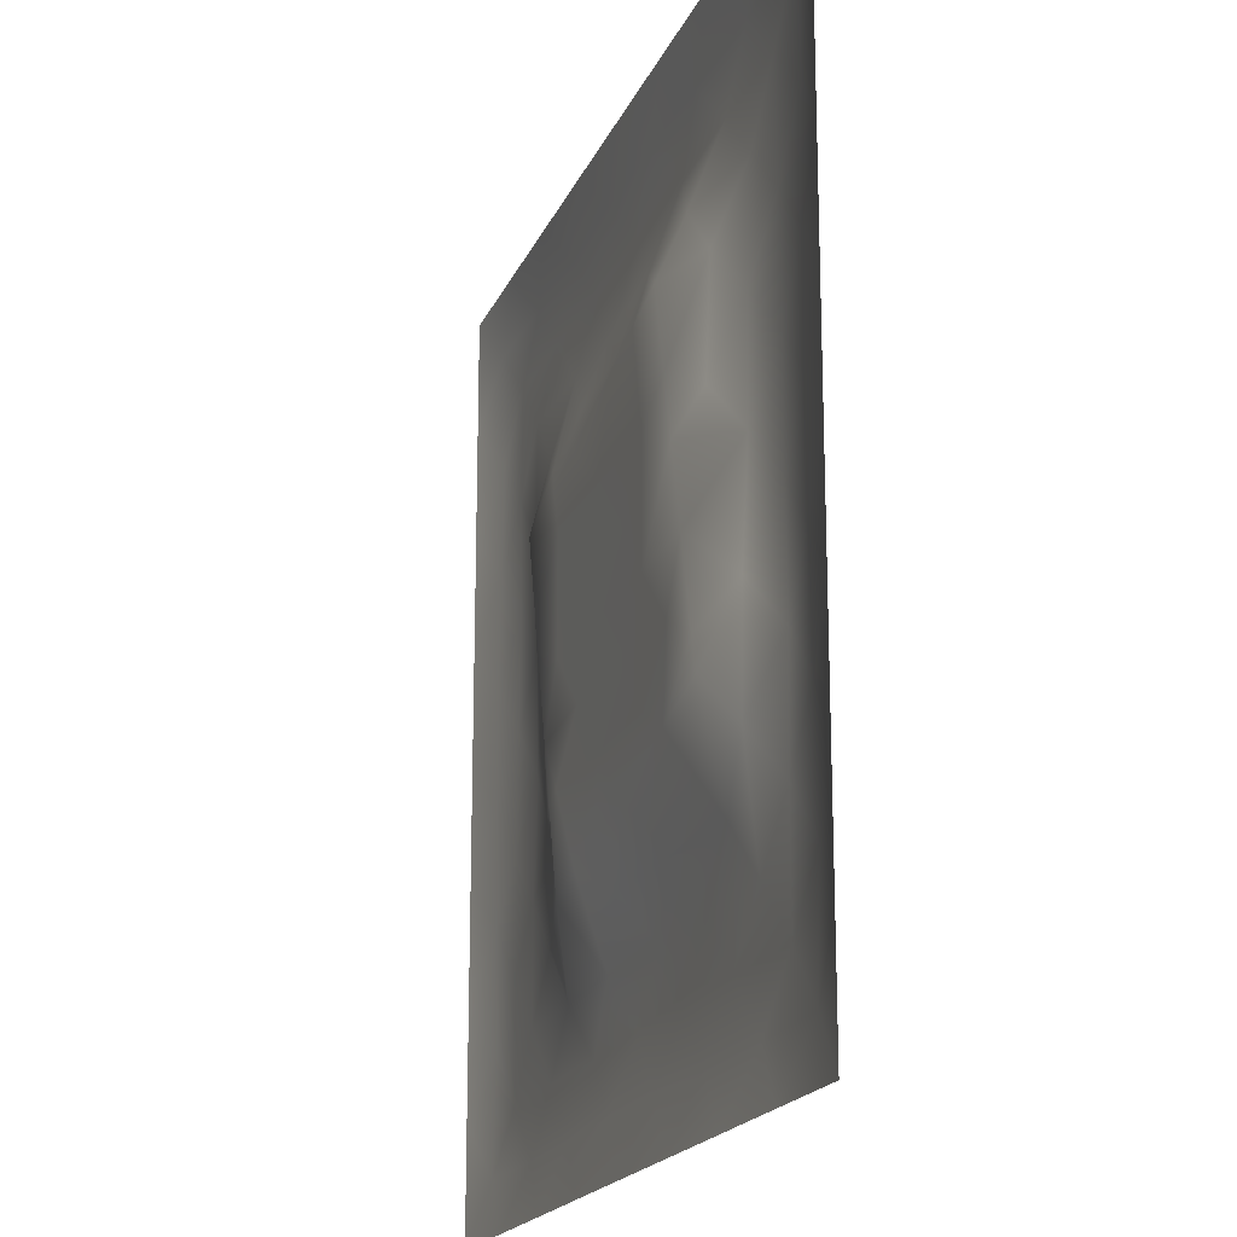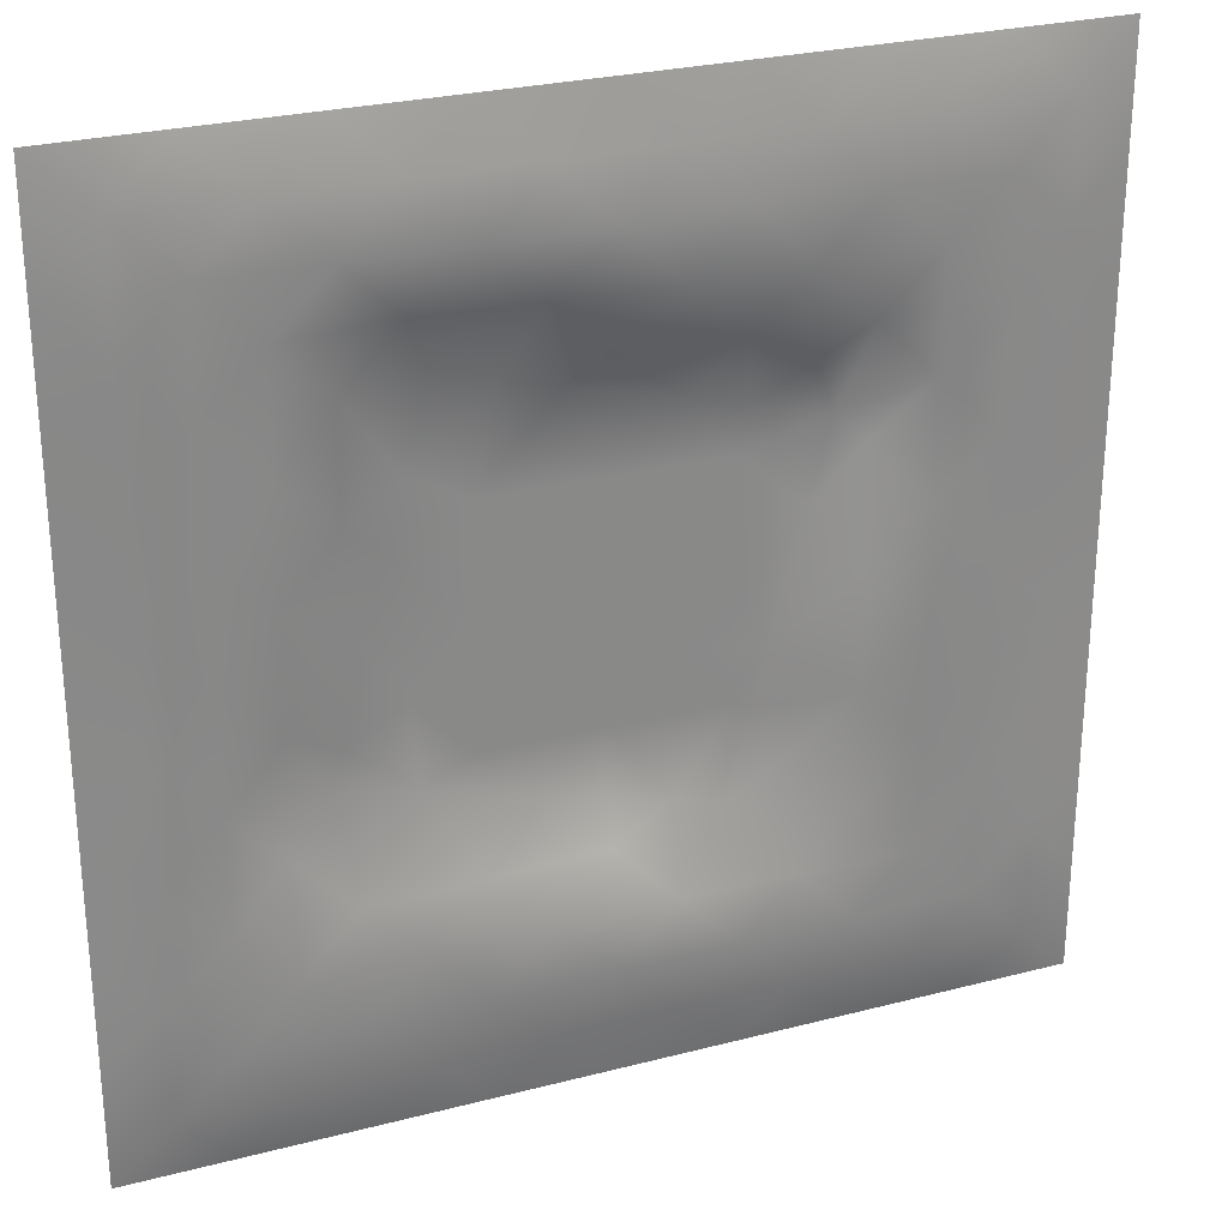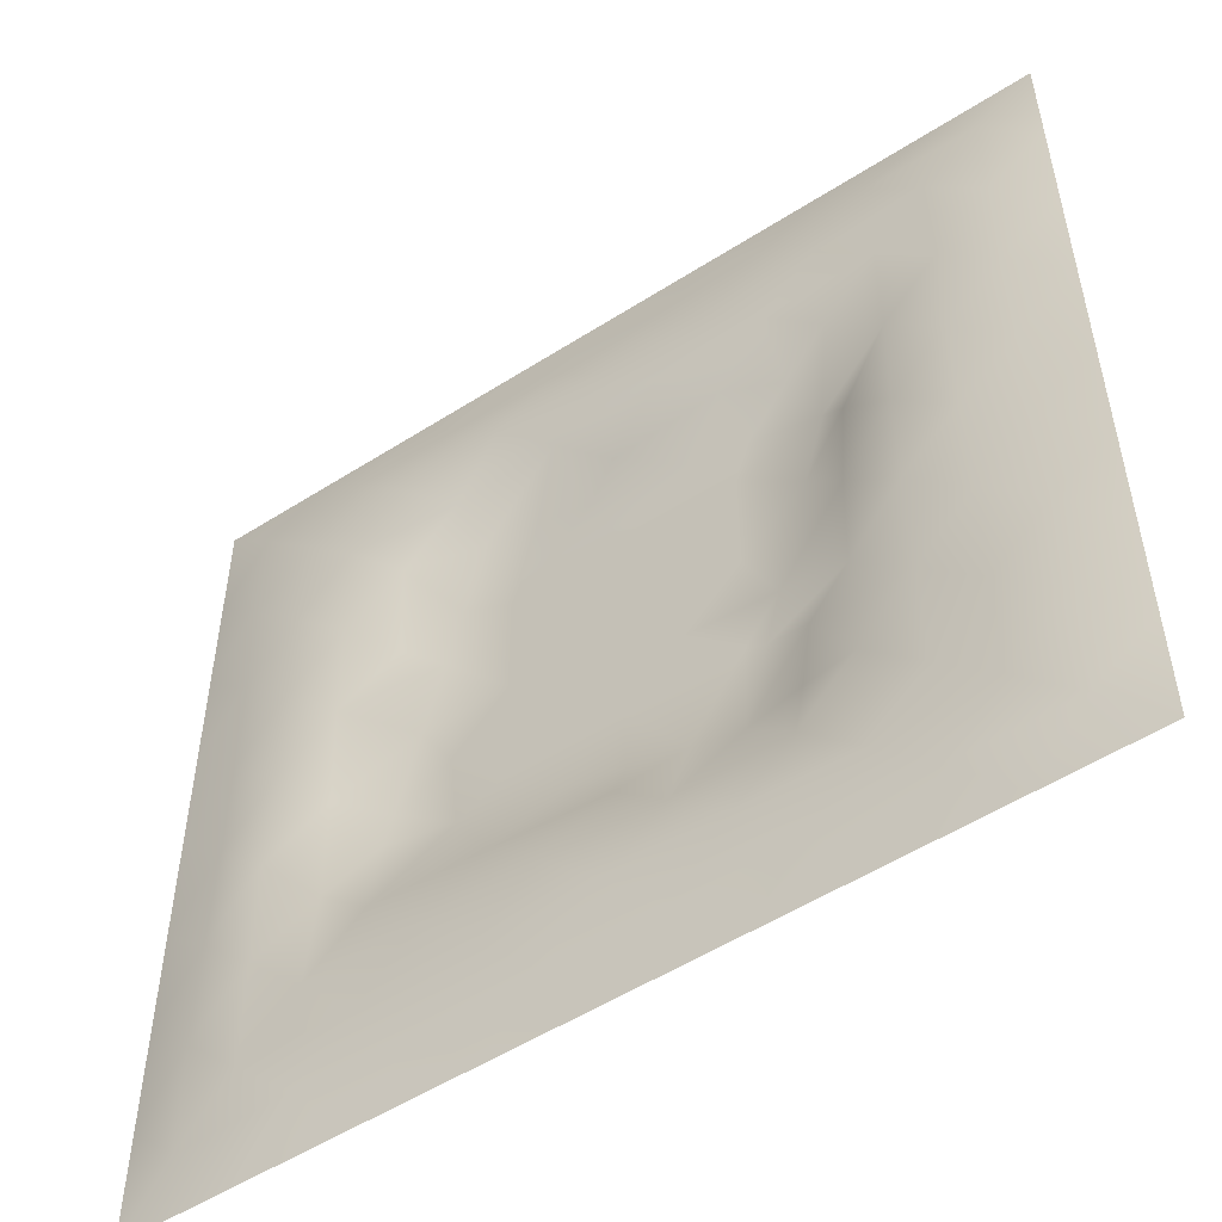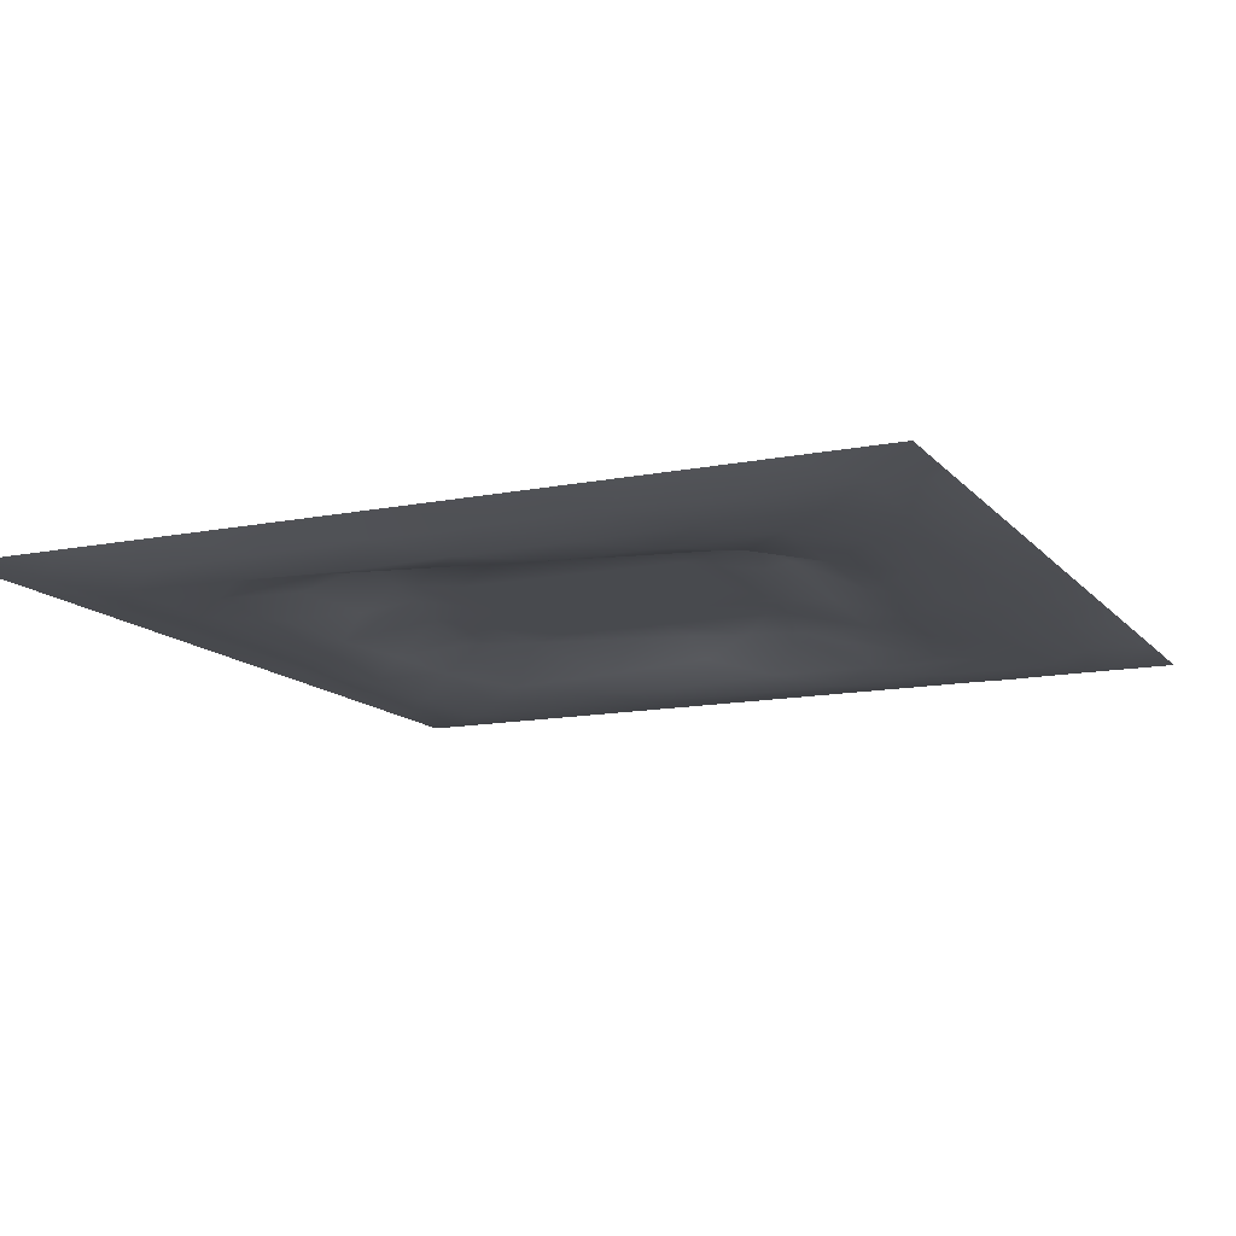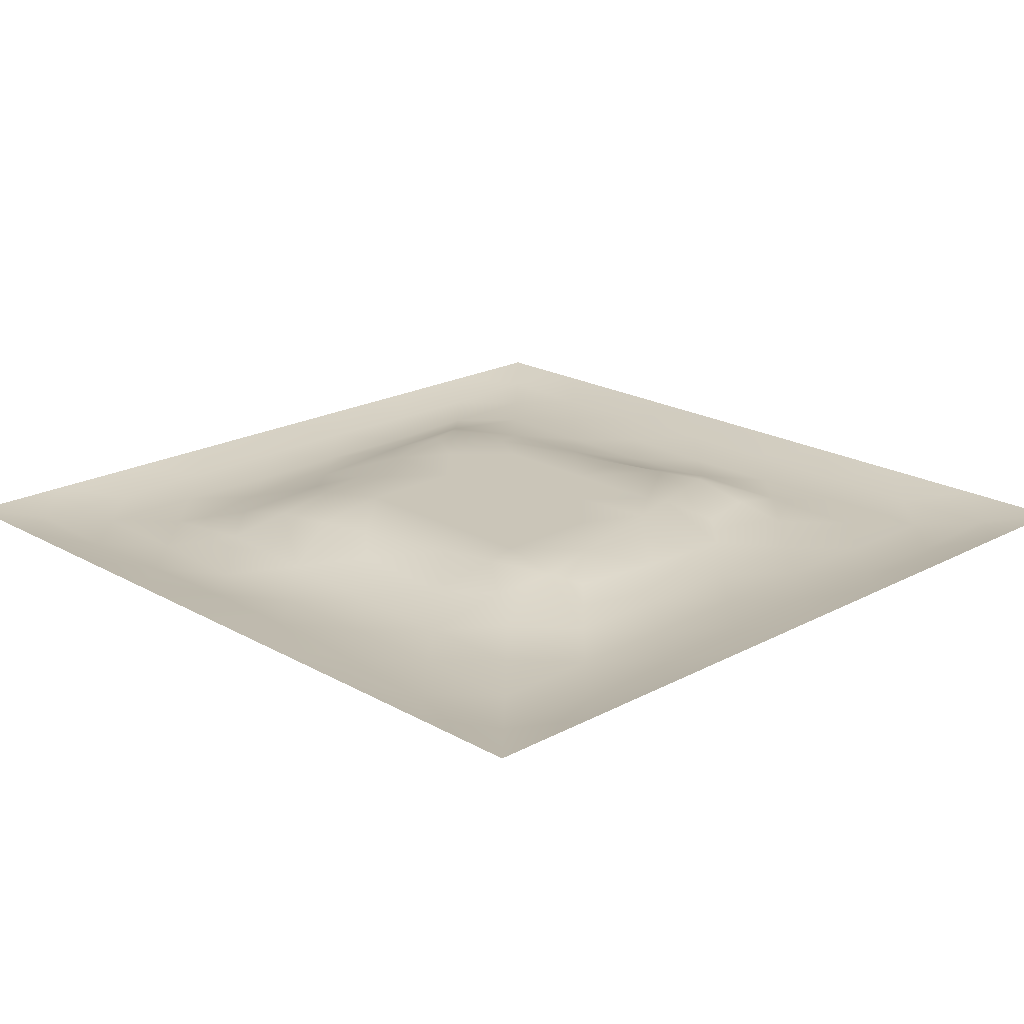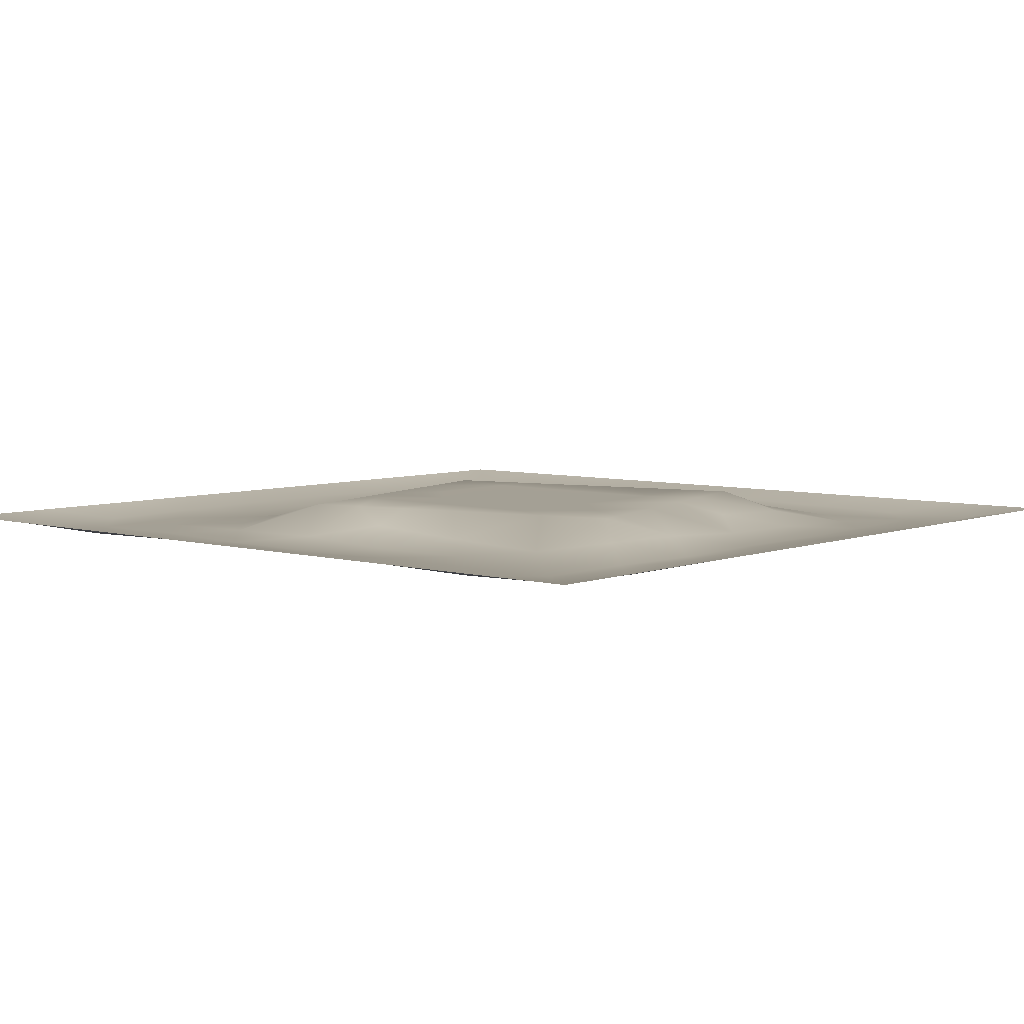
<metadata>
{"format":"obj","ext":"obj","renderer":"f3d","projection":"perspective","resolution":1024,"background":"white","views":[{"elev":-18.7,"azim":72.2,"up":"+Y"},{"elev":27.1,"azim":158.1,"up":"+Y"},{"elev":-52.8,"azim":-145.5,"up":"+Y"},{"elev":-13.0,"azim":-155.4,"up":"+Z"},{"elev":20.4,"azim":-134.2,"up":"+Z"},{"elev":5.8,"azim":40.8,"up":"+Z"}]}
</metadata>
<code>
v -0 0 -0
v 1 0 -0
v -0 1 0
v 1 1 0
v 0.4999 0.5 0.02003
v -0 0.5 0
v 0.5 1 0
v 1 0.5 0
v 0.5 -0 0
v 0.2497 0.7499 -0.009114
v 0.7504 0.7511 -0.000811
v 0.2503 0.2498 -0.01158
v 0.7508 0.2509 -0.009628
v 0.75 0 0
v 0.25 0 0
v 1 0.75 0
v 1 0.25 0
v 0.25 1 0
v 0.75 1 0
v 0 0.25 0
v 0 0.75 -0
v 0.4997 0.2501 0.002709
v 0.2509 0.5004 -0.002397
v 0.5002 0.7502 0.005366
v 0.3516 0.3629 0.02019
v 0.8747 0.3748 -0.01748
v 0.625 0.1255 -0.0153
v 0.6266 0.3738 0.02003
v 0.8756 0.1245 -0.01487
v 0.3749 0.125 -0.01642
v 0.1244 0.1244 -0.01468
v 0.3737 0.3733 0.02003
v 0.8746 0.625 -0.01697
v 0.6261 0.6266 0.02003
v 0.8755 0.8756 -0.0137
v 0.3751 0.8747 -0.01636
v 0.3731 0.6263 0.02003
v 0.1244 0.8756 -0.01503
v 0.1251 0.6251 -0.01551
v 0.6254 0.8747 -0.01908
v 0.1253 0.3751 -0.01379
v 0.2498 0.1244 -0.01355
v 0.8752 0.7502 -0.01527
v 0.8758 0.2497 -0.0152
v 0.2499 0.8753 -0.01491
v 0.7503 0.8757 -0.01581
v 0.1247 0.2498 -0.01321
v 0.1244 0.7503 -0.01456
v 0.3031 0.7142 0.004563
v 0.2482 0.6262 0.007984
v 0.7501 0.6257 0.004271
v 0.8743 0.4998 -0.01604
v 0.3583 0.6747 0.02019
v 0.3744 0.7495 -0.001445
v 0 0.375 0
v 0.5003 0.8744 -0.01706
v 0.4997 0.6264 0.02004
v 0.2513 0.3747 -0.007706
v 0.1257 0.5002 -0.01423
v 0.3735 0.4999 0.02004
v 0.6253 0.2511 -0.004549
v 0.4998 0.1255 -0.01713
v 0.5001 0.3736 0.02004
v 0 0.625 0
v 0 0.875 0
v 0 0.125 0
v 0.625 1 0
v 0.875 1 0
v 0.125 1 0
v 0.375 1 0
v 1 0.375 0
v 1 0.125 0
v 1 0.875 0
v 1 0.625 0
v 0.375 0 0
v 0.125 0 0
v 0.875 0 0
v 0.625 0 0
v 0.7502 0.1249 -0.01278
v 0.6263 0.5001 0.02004
v 0.2994 0.5652 0.02018
v 0.062 0.3126 -0.01143
v 0.1889 0.4376 -0.01606
v 0.188 0.3124 -0.01274
v 0.06249 0.4376 -0.009534
v 0.6875 0.9379 -0.01097
v 0.6881 0.8138 -0.00196
v 0.5627 0.9372 -0.008918
v 0.06187 0.6875 -0.01173
v 0.1875 0.6878 -0.01238
v 0.06244 0.5625 -0.009672
v 0.1873 0.9384 -0.01331
v 0.1871 0.8129 -0.01294
v 0.0619 0.9381 -0.01054
v 0.4365 0.5632 0.02004
v 0.5378 0.721 0.02018
v 0.4377 0.8111 -0.01367
v 0.3124 0.812 -0.01524
v 0.4376 0.9373 -0.008812
v 0.9384 0.8127 -0.01295
v 0.8127 0.813 -0.01539
v 0.9381 0.9381 -0.01049
v 0.7056 0.5906 0.02018
v 0.563 0.5633 0.02004
v 0.4207 0.6907 0.02018
v 0.8113 0.5624 -0.009898
v 0.8119 0.6879 -0.01158
v 0.9373 0.5624 -0.009232
v 0.3105 0.2599 0.003123
v 0.562 0.3145 0.02018
v 0.4368 0.4367 0.02004
v 0.1873 0.06147 -0.01348
v 0.06191 0.06191 -0.01045
v 0.1872 0.1871 -0.01293
v 0.3125 0.06189 -0.01114
v 0.3123 0.1873 -0.01114
v 0.4375 0.06255 -0.008998
v 0.8127 0.0617 -0.01281
v 0.9381 0.06192 -0.01036
v 0.335 0.4271 0.02018
v 0.5632 0.4369 0.02004
v 0.3164 0.4994 0.02018
v 0.5623 0.189 -0.01547
v 0.6878 0.1884 -0.01472
v 0.5624 0.06267 -0.008993
v 0.9381 0.3125 -0.01209
v 0.8144 0.312 -0.000196
v 0.9375 0.4374 -0.01018
v 0.3126 0.9379 -0.01069
v 0.4331 0.2812 0.02018
v 0.813 0.1874 -0.01392
v 0.7541 0.4025 0.02018
v 0.6874 0.06223 -0.01036
v 0.6898 0.437 0.02003
v 0.9386 0.1872 -0.01378
v 0.437 0.1883 -0.009728
v 0.06156 0.1873 -0.01344
v 0.7287 0.5011 0.02018
v 0.9377 0.6875 -0.01032
v 0.6806 0.3451 0.02018
v 0.06143 0.8127 -0.01396
v 0.8128 0.9385 -0.01328
v 0.1888 0.563 -0.01418
v 0.5632 0.8118 -0.0078
v 0.8125 0.4369 -0.002744
v 0.3763 0.2664 0.02019
v 0.2764 0.6536 0.02019
v 0.7636 0.3664 0.02019
v 0.6636 0.7536 0.02019
v 0.6877 0.66 0.02018
v 0.4977 0.2979 0.02018
v 0.2979 0.3313 0.00012
v 0.6011 0.7374 0.02019
f 1 113 66
f 31 137 113
f 11 101 87
f 112 31 113
f 138 145 106
f 106 52 33
f 124 13 61
f 84 41 47
f 137 66 113
f 75 115 15
f 12 152 84
f 12 114 116
f 101 35 46
f 76 113 1
f 76 112 113
f 15 112 76
f 115 112 15
f 30 115 117
f 108 33 52
f 75 117 115
f 115 30 42
f 42 116 114
f 51 150 103
f 116 30 136
f 122 23 120
f 54 98 49
f 42 112 115
f 58 84 152
f 48 90 93
f 60 120 111
f 53 147 37
f 46 87 101
f 101 43 35
f 104 80 34
f 10 49 98
f 83 58 23
f 49 53 54
f 117 62 30
f 132 134 140
f 62 123 136
f 77 2 119
f 77 119 118
f 71 128 126
f 142 46 35
f 63 28 121
f 119 29 118
f 148 140 13
f 125 27 62
f 135 72 17
f 136 30 62
f 58 120 23
f 60 122 120
f 127 44 26
f 120 25 32
f 146 116 136
f 58 152 25
f 120 32 111
f 22 130 136
f 130 63 32
f 127 145 148
f 82 47 41
f 45 98 36
f 82 137 47
f 10 93 90
f 26 126 128
f 62 117 125
f 20 137 82
f 38 92 94
f 20 66 137
f 55 20 82
f 69 94 92
f 143 90 39
f 8 108 128
f 141 48 38
f 24 144 97
f 65 141 94
f 114 31 42
f 38 94 141
f 92 18 69
f 97 54 24
f 151 110 63
f 11 107 101
f 29 119 135
f 143 59 83
f 104 34 57
f 43 101 107
f 129 45 36
f 27 124 123
f 85 41 59
f 78 125 9
f 70 129 99
f 83 59 41
f 129 70 18
f 36 99 129
f 93 38 48
f 38 45 92
f 52 128 108
f 65 94 3
f 72 135 119
f 94 69 3
f 39 90 48
f 21 141 65
f 18 92 129
f 6 91 64
f 105 24 54
f 93 45 38
f 89 39 48
f 50 90 143
f 45 129 92
f 9 125 117
f 64 89 21
f 55 82 85
f 6 85 91
f 59 91 85
f 41 85 82
f 6 55 85
f 23 143 83
f 59 39 91
f 151 130 22
f 143 39 59
f 118 29 79
f 29 44 131
f 32 146 130
f 58 83 84
f 119 2 72
f 44 126 26
f 130 151 63
f 138 103 80
f 10 98 93
f 21 89 141
f 105 53 37
f 148 13 127
f 79 133 118
f 118 133 14
f 81 147 50
f 100 35 43
f 109 146 152
f 48 141 89
f 78 133 125
f 62 27 123
f 37 147 81
f 40 144 87
f 49 10 147
f 25 120 58
f 5 95 111
f 110 151 22
f 57 37 95
f 37 57 105
f 27 125 133
f 121 5 111
f 130 146 136
f 123 22 136
f 17 126 135
f 41 84 83
f 53 49 147
f 60 111 95
f 28 134 80
f 104 95 5
f 28 140 134
f 24 105 96
f 57 95 104
f 24 96 144
f 132 140 148
f 134 132 138
f 45 93 98
f 110 28 63
f 106 103 138
f 9 117 75
f 26 128 52
f 54 97 98
f 111 32 63
f 123 61 22
f 99 36 56
f 80 104 5
f 135 44 29
f 126 17 71
f 109 12 116
f 146 109 116
f 13 124 131
f 103 150 34
f 36 98 97
f 60 81 122
f 12 84 114
f 122 81 23
f 107 11 51
f 150 51 11
f 87 149 11
f 12 109 152
f 14 133 78
f 140 110 61
f 107 106 33
f 44 135 126
f 51 103 106
f 143 23 50
f 81 50 23
f 121 80 5
f 63 121 111
f 121 28 80
f 77 118 14
f 52 106 145
f 103 34 80
f 131 79 29
f 13 131 127
f 25 146 32
f 124 27 79
f 139 33 108
f 107 33 43
f 133 79 27
f 44 127 131
f 139 43 33
f 10 90 147
f 96 105 57
f 140 28 110
f 51 106 107
f 50 147 90
f 97 56 36
f 86 46 142
f 112 42 31
f 40 46 86
f 74 139 108
f 100 43 139
f 137 31 47
f 114 47 31
f 88 40 86
f 16 100 139
f 102 35 100
f 68 142 102
f 88 99 56
f 142 35 102
f 53 105 54
f 95 37 60
f 19 86 142
f 88 56 40
f 144 40 56
f 47 114 84
f 81 60 37
f 87 46 40
f 110 22 61
f 57 34 96
f 144 56 97
f 61 13 140
f 64 91 89
f 145 127 26
f 67 88 86
f 7 99 88
f 7 70 99
f 67 7 88
f 19 67 86
f 68 19 142
f 73 102 100
f 4 68 102
f 73 4 102
f 16 73 100
f 74 16 139
f 8 74 108
f 39 89 91
f 152 146 25
f 116 42 30
f 134 138 80
f 61 123 124
f 145 26 52
f 79 131 124
f 128 71 8
f 149 150 11
f 132 148 145
f 145 138 132
f 153 149 144
f 144 149 87
f 96 153 144
f 153 96 34
f 149 153 150
f 34 150 153

</code>
